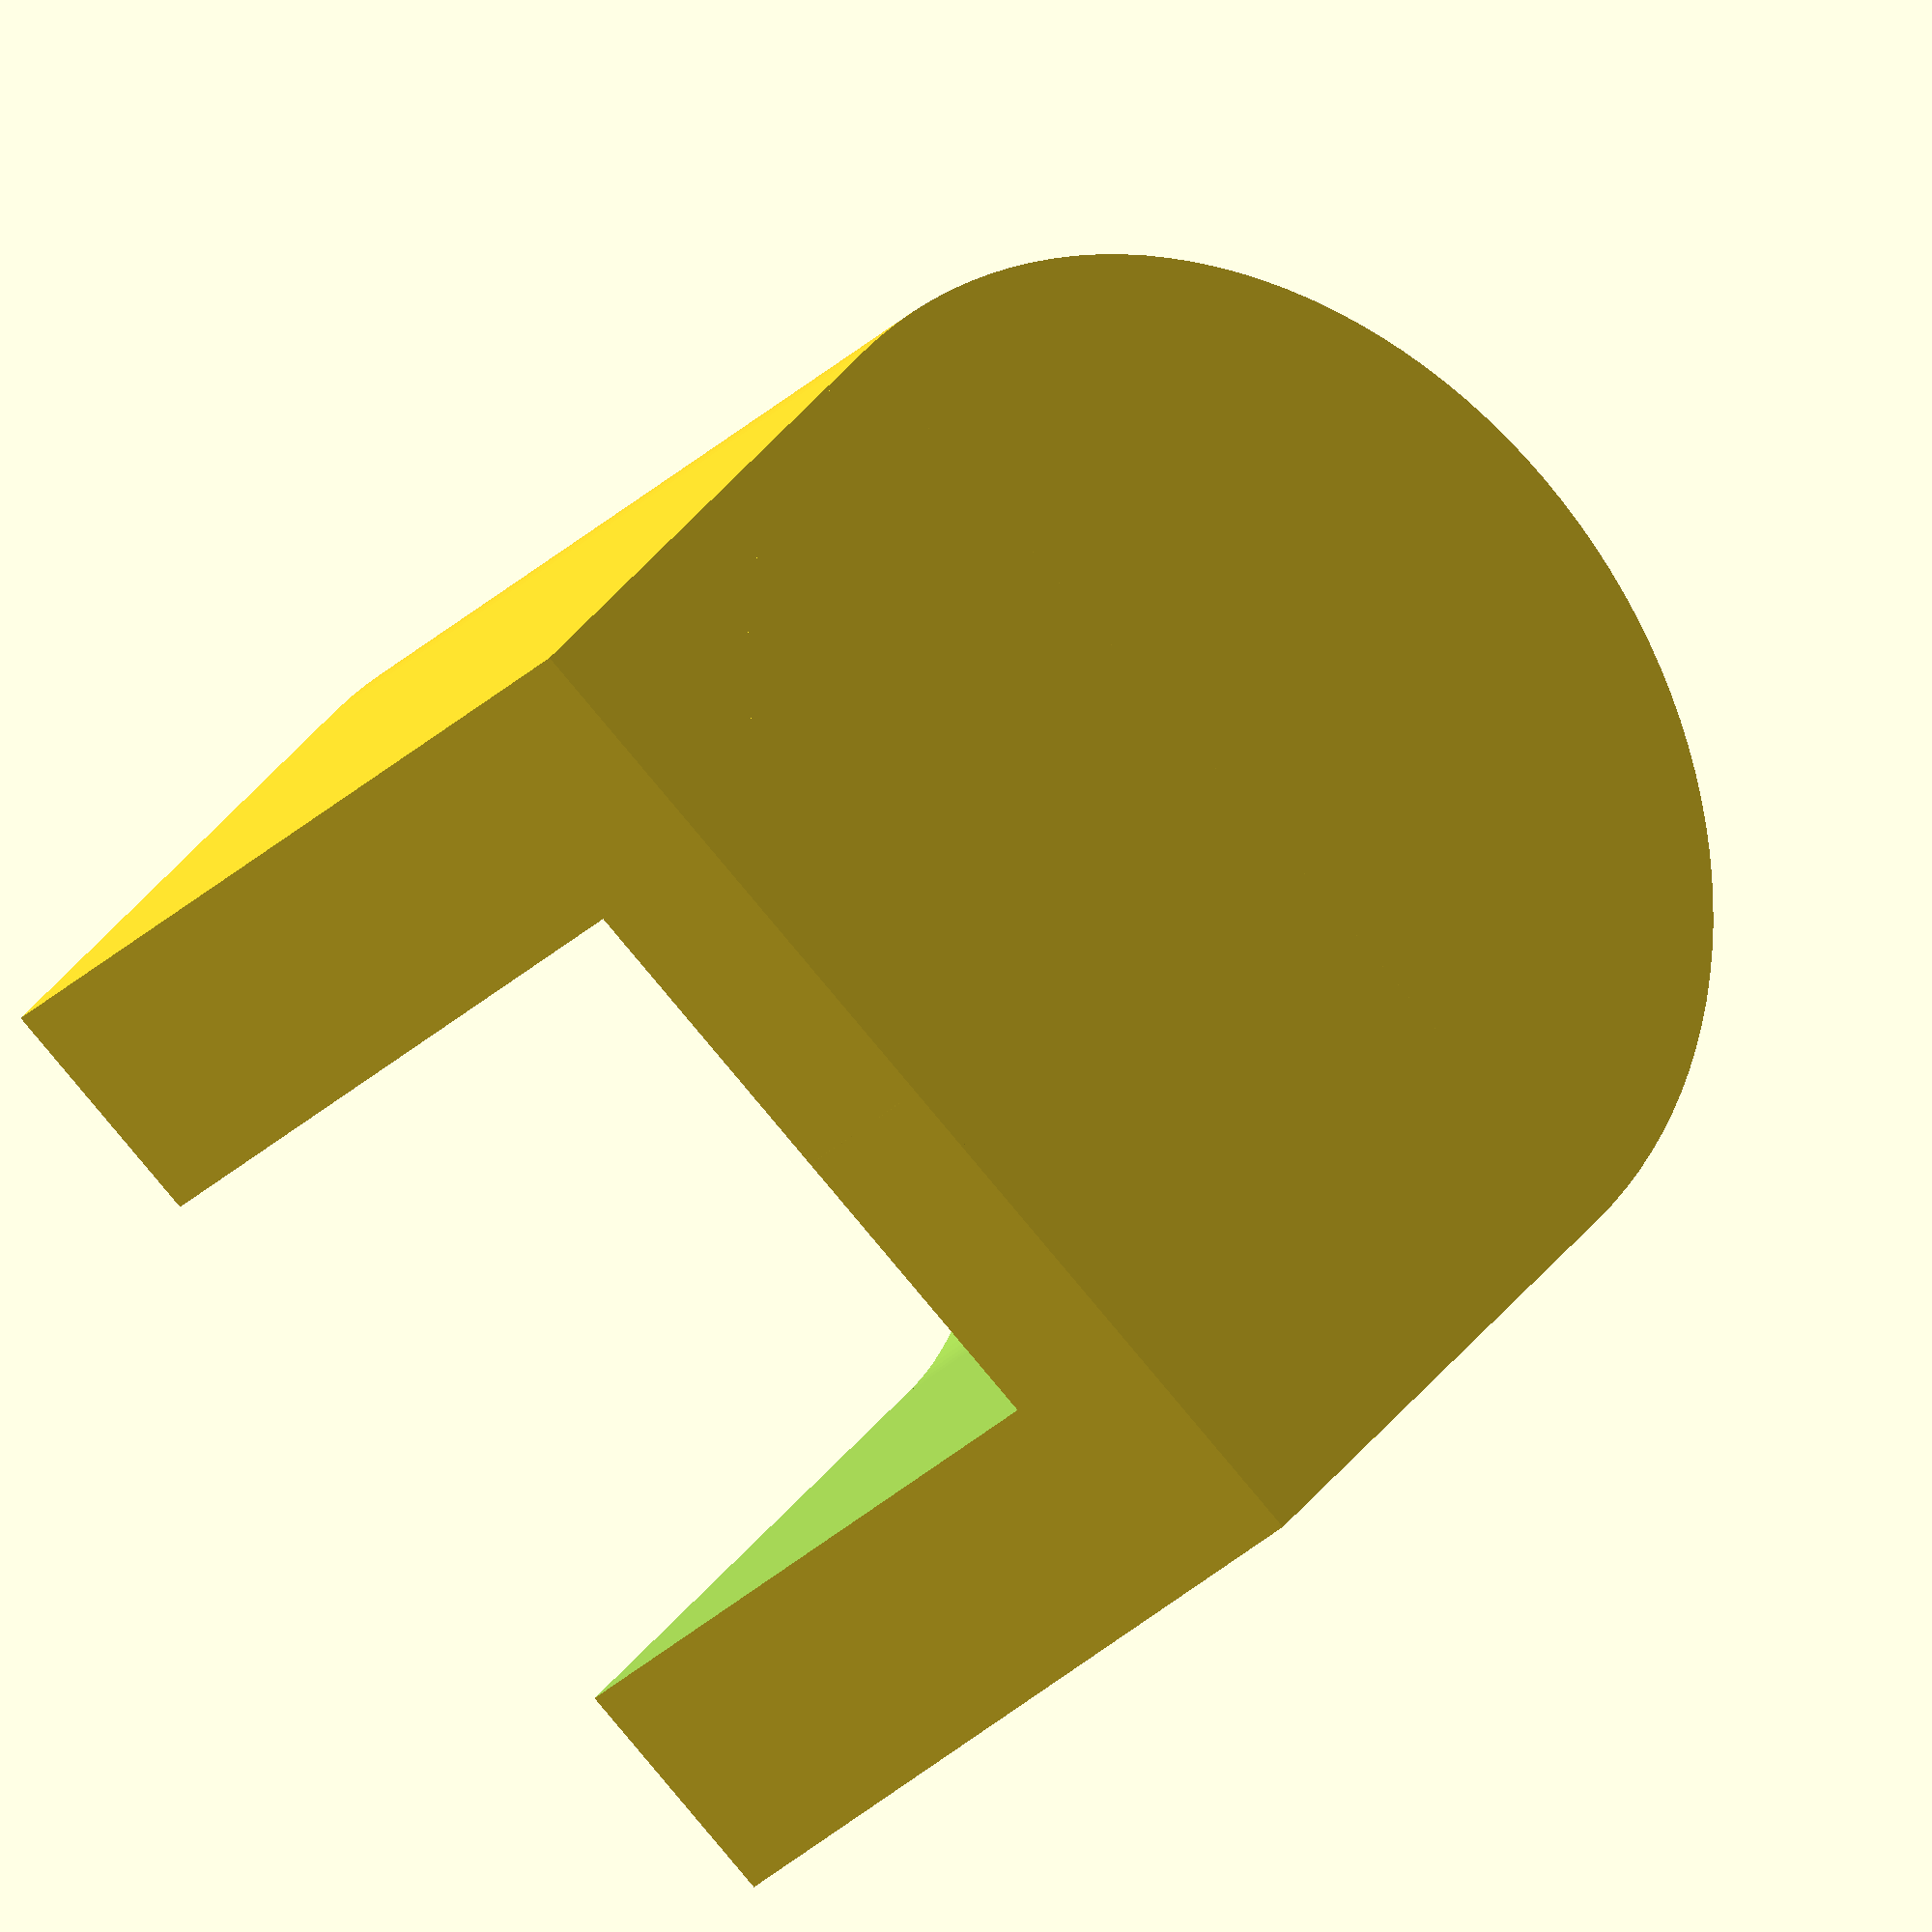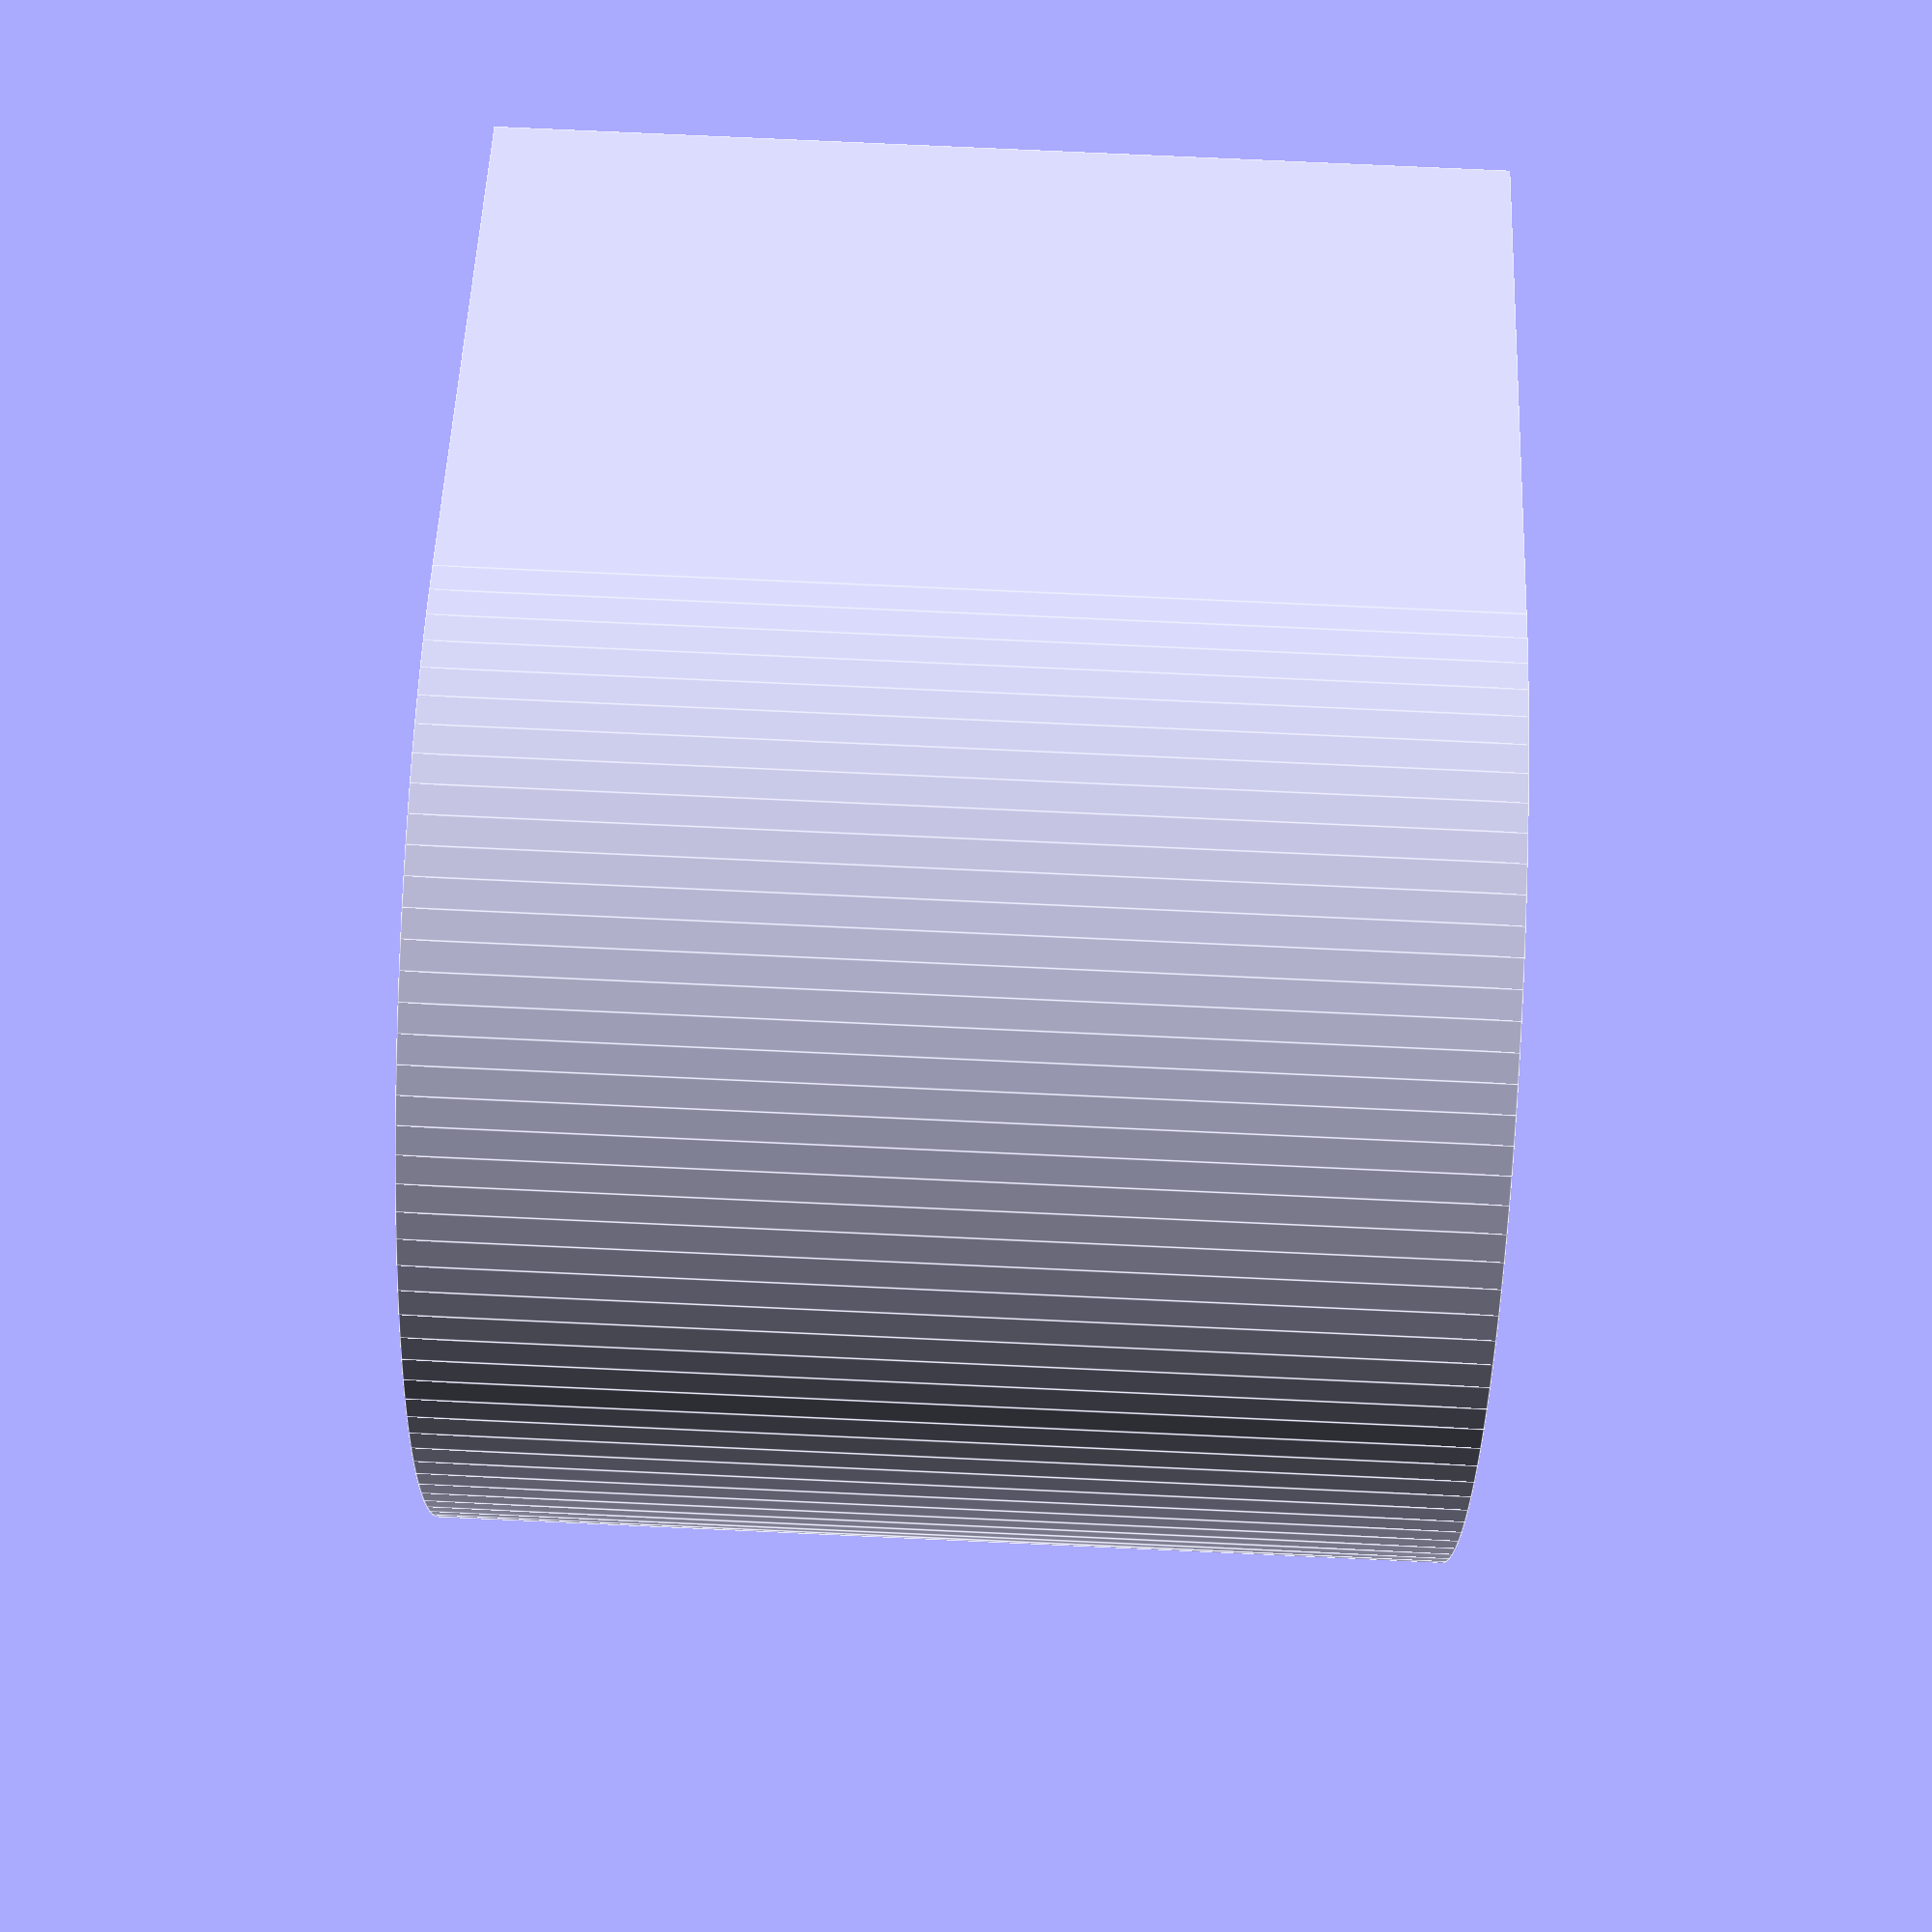
<openscad>
// The diameter of the dowel hole in mm (you may want to add a mm or two for clearance)
dowel_d = 13;

// The diameter of the flange for mounting the dowel holder (in mm)
flange_d = 0;

/* [Dowel Customization] */

// The height of the dowel holder in mm (inclusive of the height of the flange)
dowel_h = 20;

// The thickness of the wall holding the dowele in mm
dowel_wall = 5;

/* [Flange Customization] */

// The height of the flange in mm
flange_h = 4;

// The diameter (in mm) for the holes placed for mounting the holder (0 disables the holes)
flange_hole_d = 6;

/* [Hidden] */

holder_d = dowel_d + dowel_wall*2;
$fn = 128;

module holder() {
    difference() {
        union() {
            cylinder(d = holder_d, h=dowel_h);
            translate([0, -holder_d/2, 0]) cube([dowel_d/2 + dowel_wall, holder_d, dowel_h]);
        }
        translate([0, 0, flange_h]) union() {
            cylinder(d=dowel_d, h=100);
            translate([0, -dowel_d/2, 0]) cube([100, dowel_d, 100]);
        }
    }
}

module flange() {
    difference() {
        cylinder(d = flange_d, h = flange_h);
        if (flange_hole_d > 0) {
            for (xy = [ [0, 1], [-1, 0], [0, -1] ]) {
                delta = (holder_d + (flange_d - holder_d)/2)/2;
                translate([xy[0] * delta, xy[1] * delta, 0]) cylinder(d=flange_hole_d, h=100);
            }
        }
    }
}

holder();
if (flange_d > 0) {
    flange();
}
</openscad>
<views>
elev=25.4 azim=49.4 roll=147.8 proj=o view=wireframe
elev=99.3 azim=207.4 roll=267.4 proj=p view=edges
</views>
